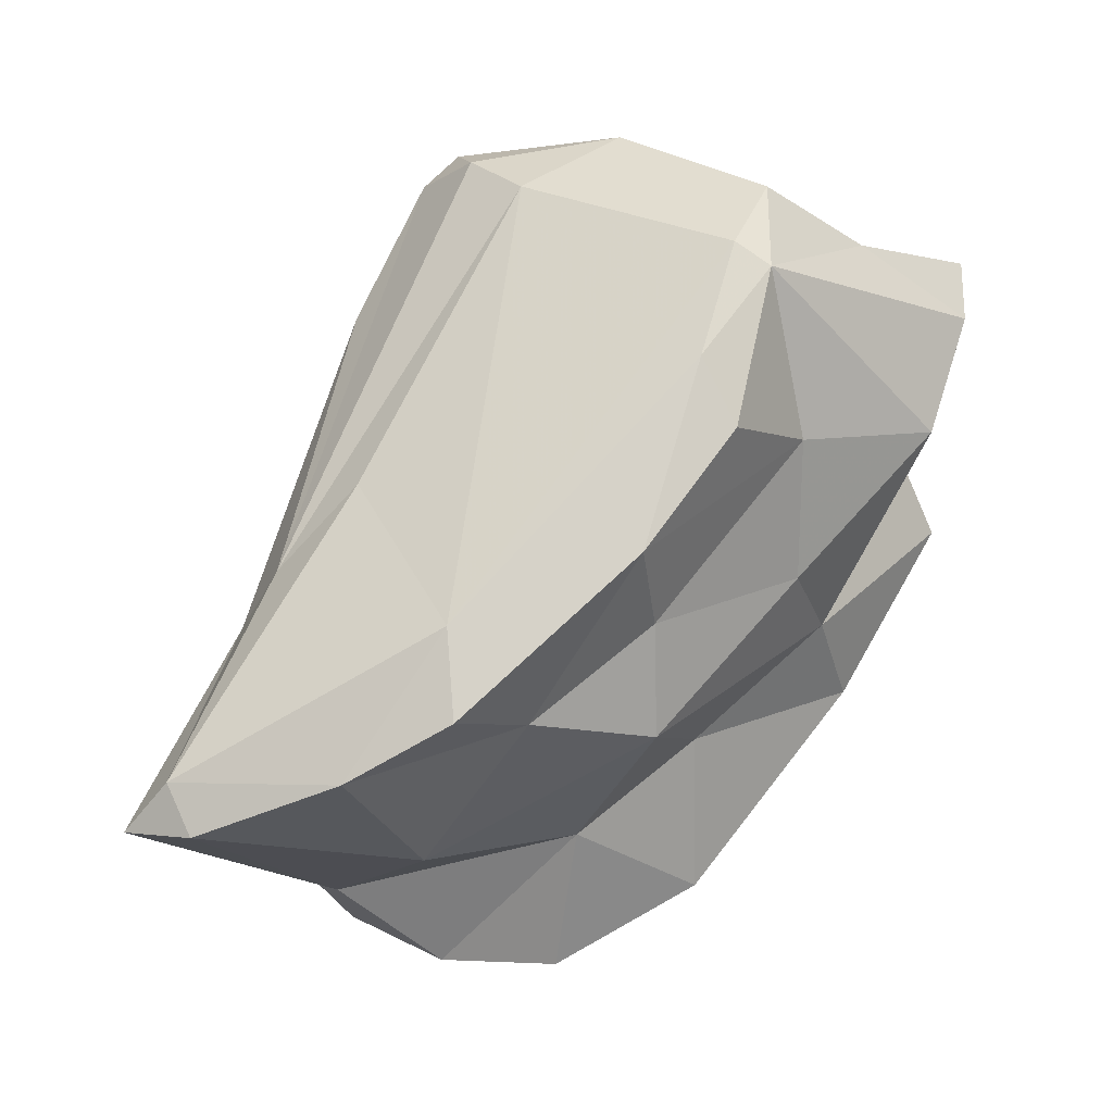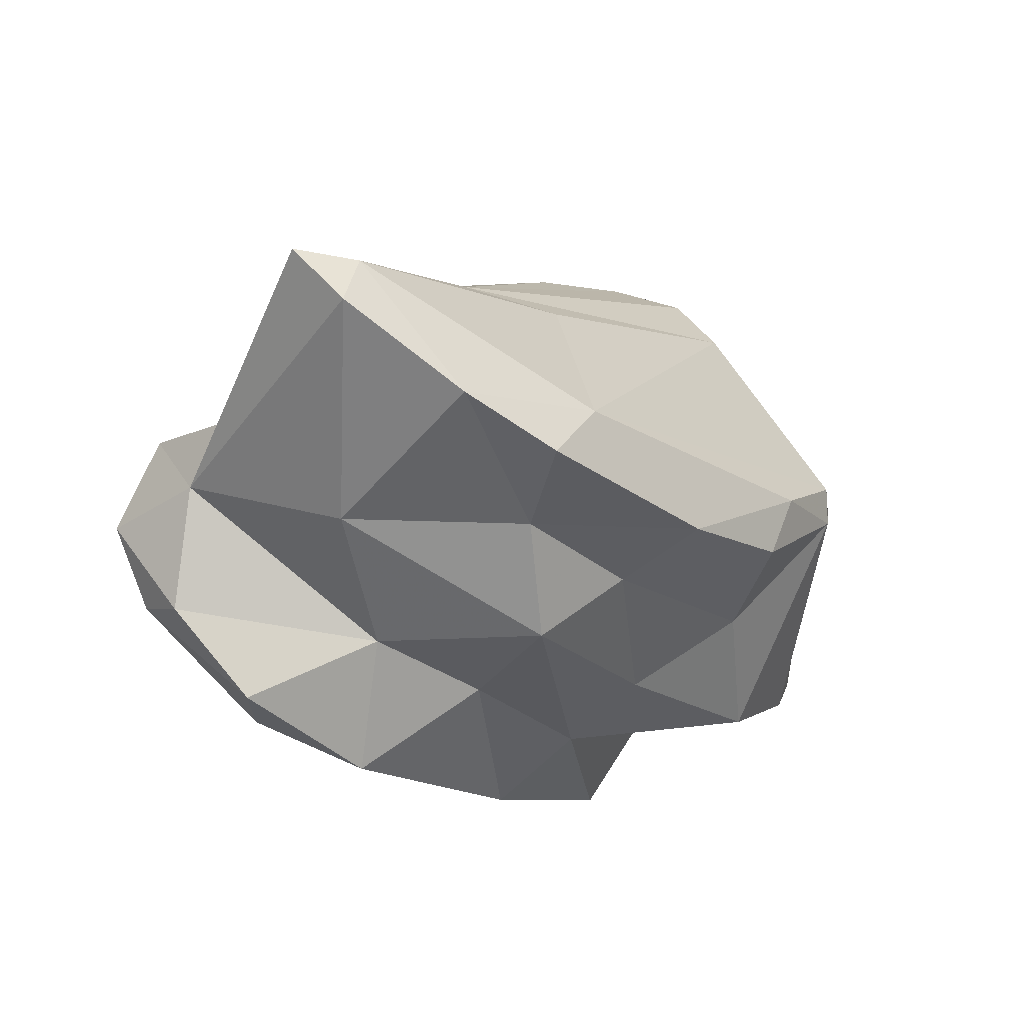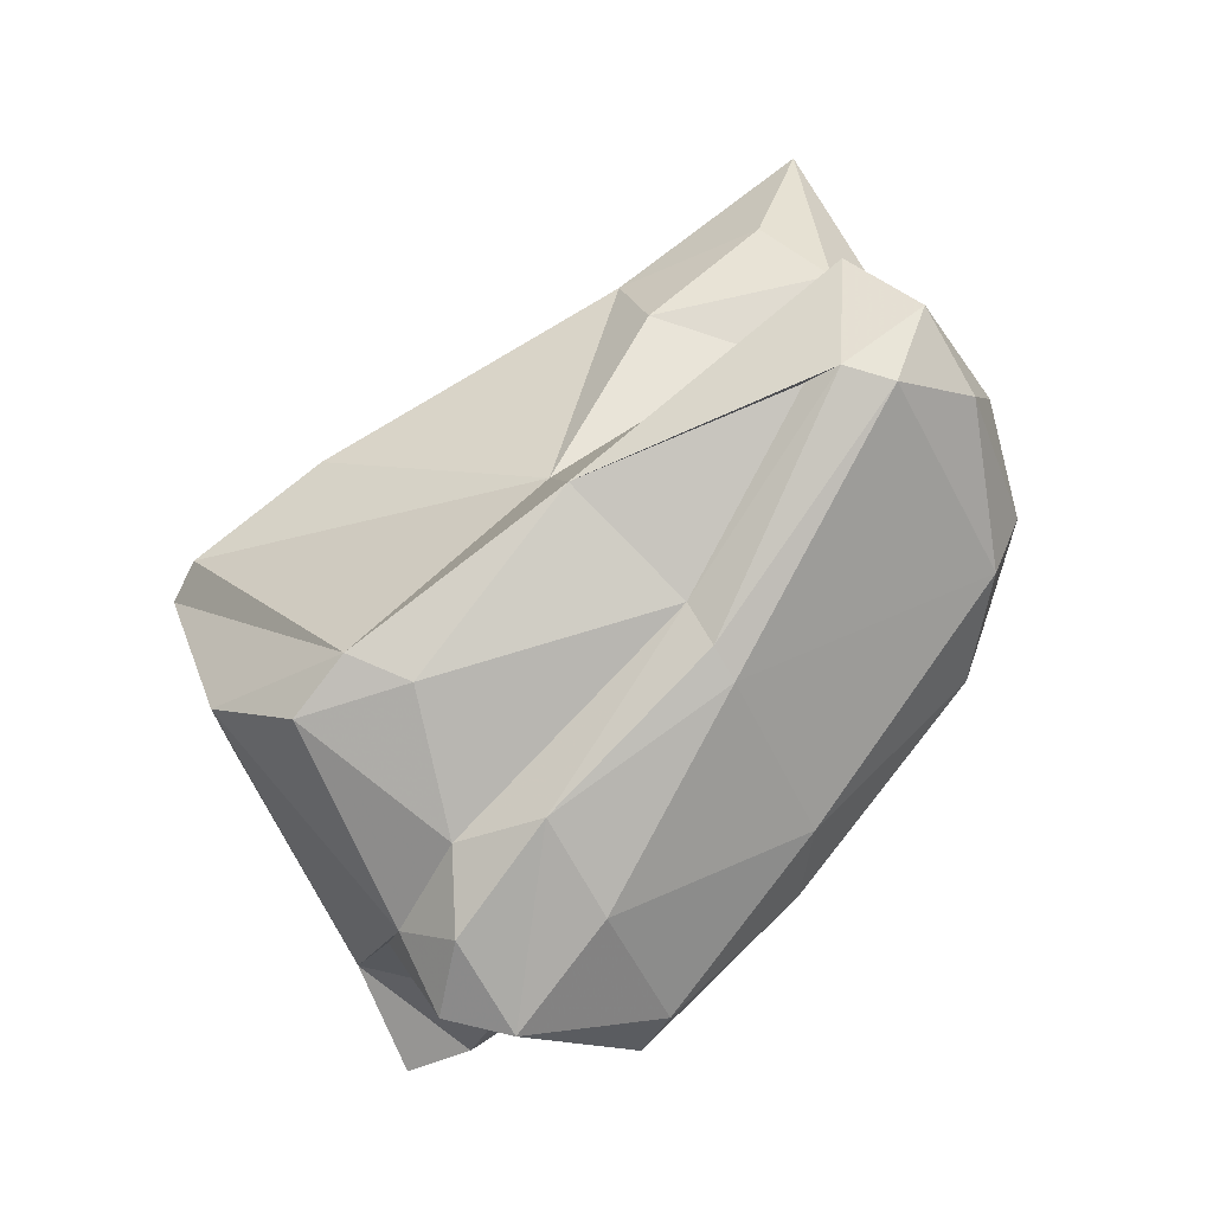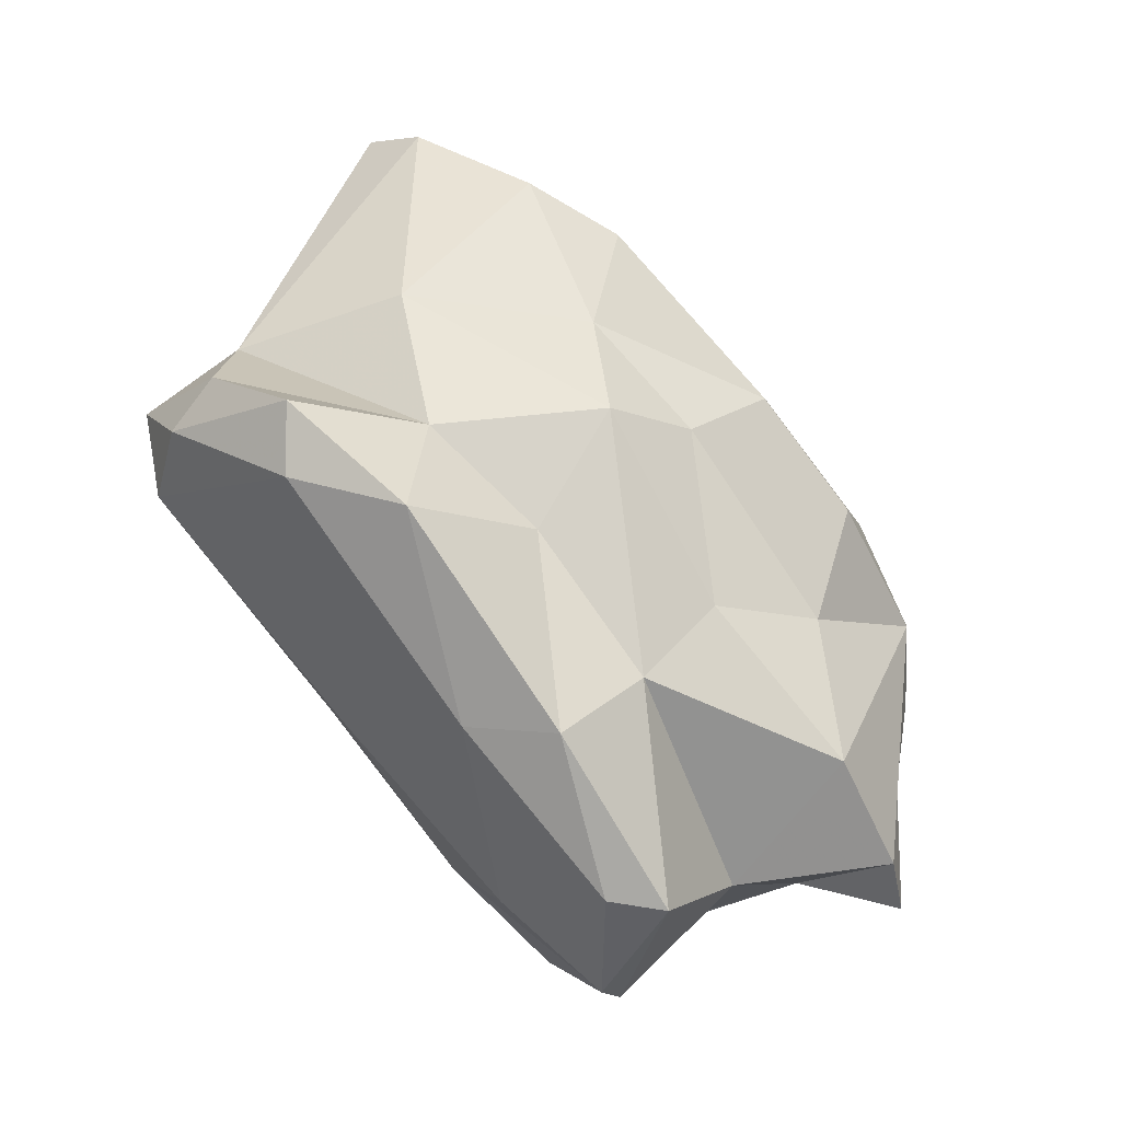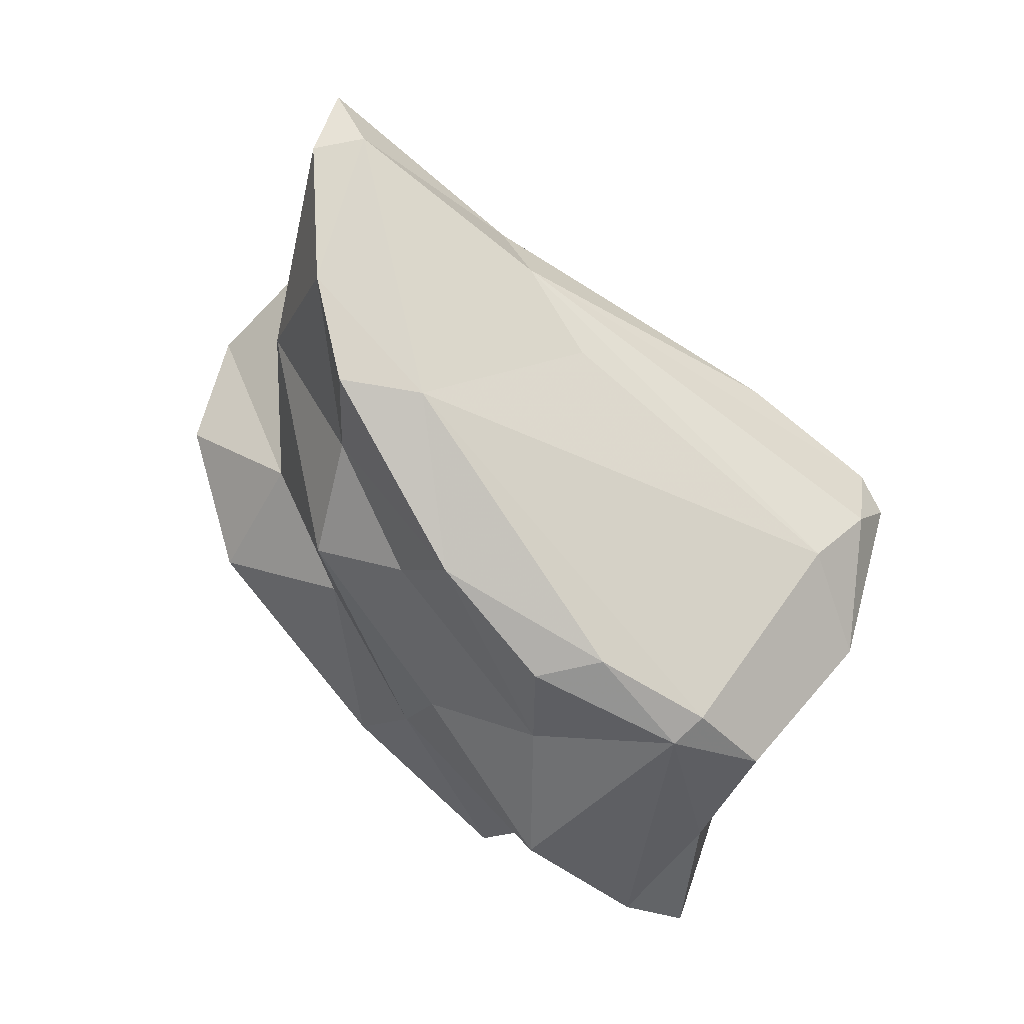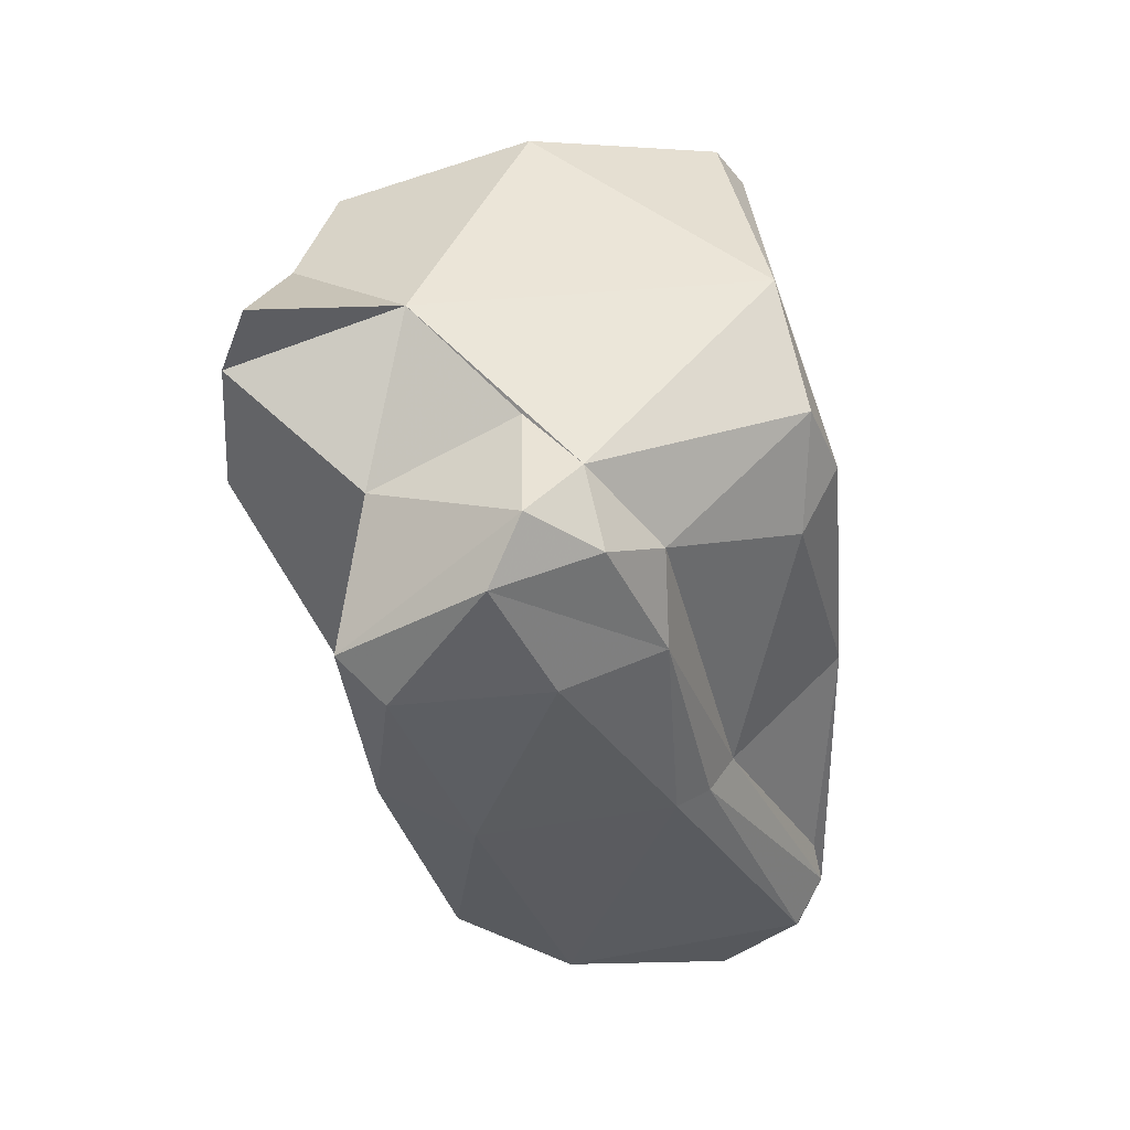
<metadata>
{"format":"obj","ext":"obj","renderer":"f3d","projection":"perspective","resolution":1024,"background":"white","views":[{"elev":4.4,"azim":49.5,"up":"+Y"},{"elev":41.6,"azim":43.4,"up":"+Z"},{"elev":-34.2,"azim":-69.5,"up":"+Z"},{"elev":-28.2,"azim":39.4,"up":"+Z"},{"elev":38.1,"azim":111.4,"up":"+Z"},{"elev":12.9,"azim":-170.3,"up":"+Y"}]}
</metadata>
<code>
v 183.3 294.4 62.52
v 184 296.1 61.18
v 183.4 288.1 66.58
v 184.2 292.7 61.72
v 183.9 280.6 68.84
v 184.8 278.4 70.9
v 185.1 299.3 62.89
v 184.6 279.3 68.41
v 184.2 281.7 68.71
v 186.1 285.8 63.88
v 187.4 302.2 68.58
v 187.4 292.9 58.61
v 189.3 295.3 57.34
v 186.9 277.7 69.13
v 184.7 280.6 73.23
v 186.6 297.2 71.92
v 187.6 284 73.12
v 186.4 286.8 74.37
v 188.6 277.6 70.31
v 185.9 289.6 68.83
v 186.6 285.2 62.67
v 187.7 281.7 75.39
v 187.5 284.9 61.95
v 188.6 293.2 56.36
v 187.4 283.7 77.55
v 186.7 301.3 69.4
v 187.7 288.2 76.91
v 187 279.9 73.1
v 187.3 290.2 58.82
v 189.3 283 81.94
v 191.2 278.4 66.3
v 191.7 277.7 68.35
v 192.4 302.6 66.38
v 190.5 294.5 55.13
v 193.3 282 68.91
v 194.3 298.9 59.26
v 189.7 290 77.04
v 191.3 292.6 54.63
v 189.2 301.9 69.56
v 189.9 289.4 56.95
v 191 296.4 58.01
v 191.4 283.1 81.14
v 192.7 284.4 60.14
v 190.6 284.5 81.38
v 194.3 280.1 65.01
v 191.4 292.5 75.48
v 194.1 289.1 55.89
v 194.9 284.7 78.57
v 195.4 290.5 55.67
v 191.7 301.1 69.68
v 195.3 285.6 59.64
v 198.5 299.3 67.59
v 195 294.3 57.65
v 192.3 281.7 73.83
v 195.2 284.7 65.89
v 196.5 288 61.89
v 196.4 288.9 76.15
v 196.4 286 73.31
v 197.6 301 65.37
v 197.1 286.4 76.49
v 197.4 285.4 69.51
v 199.5 293.9 60.38
v 198.9 297.2 58.28
v 198 288.7 70.1
v 198.1 298.9 57.51
v 199 293.7 65.25
v 198 299.4 61.81
v 199.2 296.1 69.51
v 198 289.6 64.43
v 199.2 298.6 66.82
v 200 294.2 68.92
v 199.3 290.8 71.73
g foo
f 6 14 19
f 32 19 14
f 14 6 8
f 31 32 14
f 8 6 5
f 31 14 8
f 32 31 45
f 21 8 5
f 23 8 21
f 31 8 23
f 43 31 23
f 45 31 43
f 10 21 5
f 51 45 43
f 40 43 23
f 47 51 43
f 10 29 21
f 21 29 23
f 40 23 29
f 47 43 40
f 51 47 49
f 38 40 29
f 47 40 38
f 38 29 24
f 49 47 38
f 24 34 38
f 49 38 34
f 28 6 19
f 28 15 6
f 28 19 35
f 15 5 6
f 35 19 32
f 3 9 5
f 3 5 15
f 35 32 45
f 55 35 45
f 55 45 51
f 5 9 10
f 55 51 56
f 10 9 3
f 10 3 4
f 56 51 49
f 1 4 3
f 12 10 4
f 10 12 29
f 53 56 49
f 12 24 29
f 1 2 4
f 12 4 2
f 13 12 2
f 24 12 13
f 13 34 24
f 34 41 53
f 53 49 34
f 41 34 13
f 22 15 28
f 54 28 35
f 17 15 22
f 61 54 35
f 3 15 17
f 35 55 61
f 20 3 17
f 56 61 55
f 56 69 61
f 3 20 1
f 62 69 56
f 53 62 56
f 20 26 1
f 62 53 63
f 1 7 2
f 7 13 2
f 7 36 13
f 41 36 53
f 63 53 36
f 36 41 13
f 36 65 63
f 30 25 22
f 22 28 30
f 54 42 28
f 54 48 42
f 58 48 54
f 18 22 25
f 17 22 18
f 54 61 58
f 58 61 64
f 18 20 17
f 69 64 61
f 66 64 69
f 69 62 66
f 26 20 16
f 70 66 62
f 11 1 26
f 1 11 7
f 70 62 63
f 70 63 67
f 7 33 36
f 59 67 36
f 65 36 67
f 65 67 63
f 42 30 28
f 30 27 25
f 58 60 48
f 25 27 18
f 60 58 72
f 64 72 58
f 20 18 27
f 66 72 64
f 27 16 20
f 71 72 66
f 71 66 70
f 70 67 59
f 7 11 33
f 33 59 36
f 44 30 42
f 42 48 44
f 27 30 44
f 57 44 48
f 48 60 57
f 37 27 44
f 46 44 57
f 46 37 44
f 60 72 57
f 16 27 37
f 50 37 46
f 50 46 57
f 68 57 72
f 52 50 57
f 72 71 68
f 39 37 50
f 26 16 37
f 26 37 39
f 52 57 68
f 70 68 71
f 52 68 70
f 39 11 26
f 33 11 39
f 33 39 50
f 33 50 52
f 59 33 52
f 52 70 59
g

</code>
